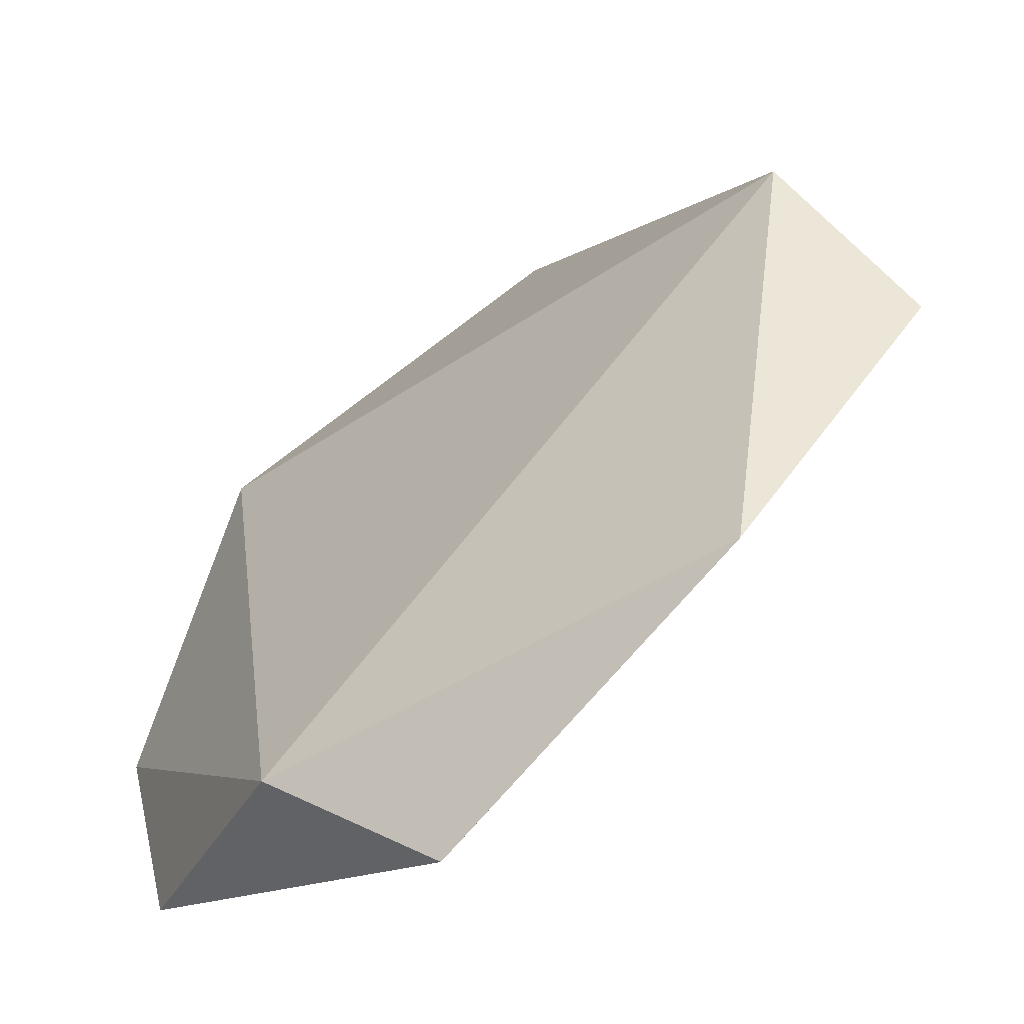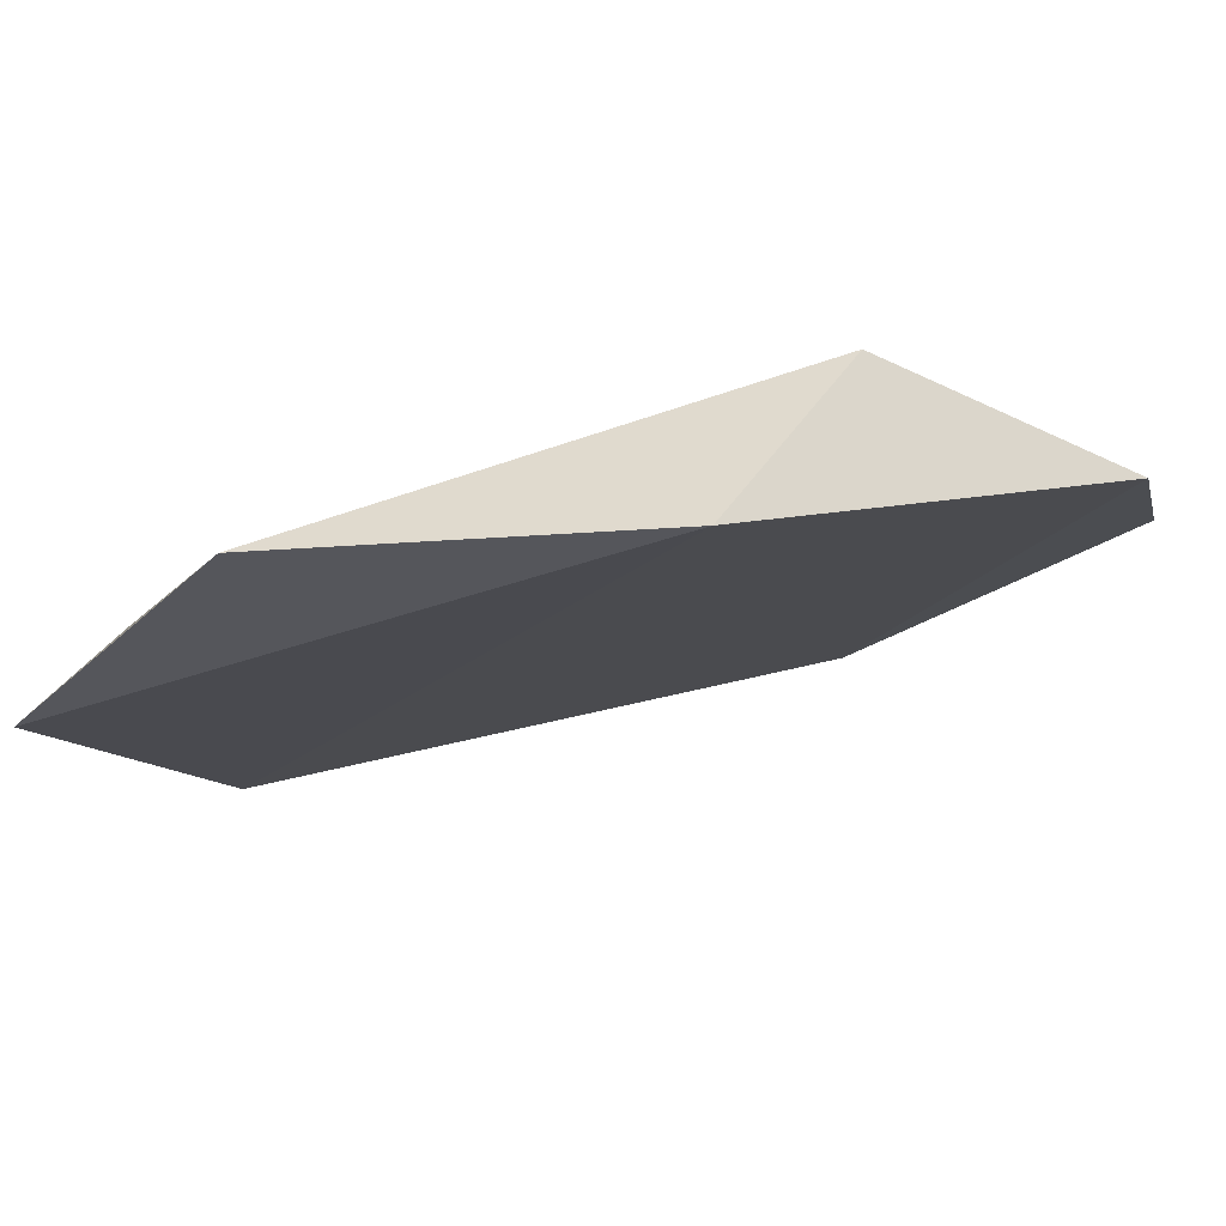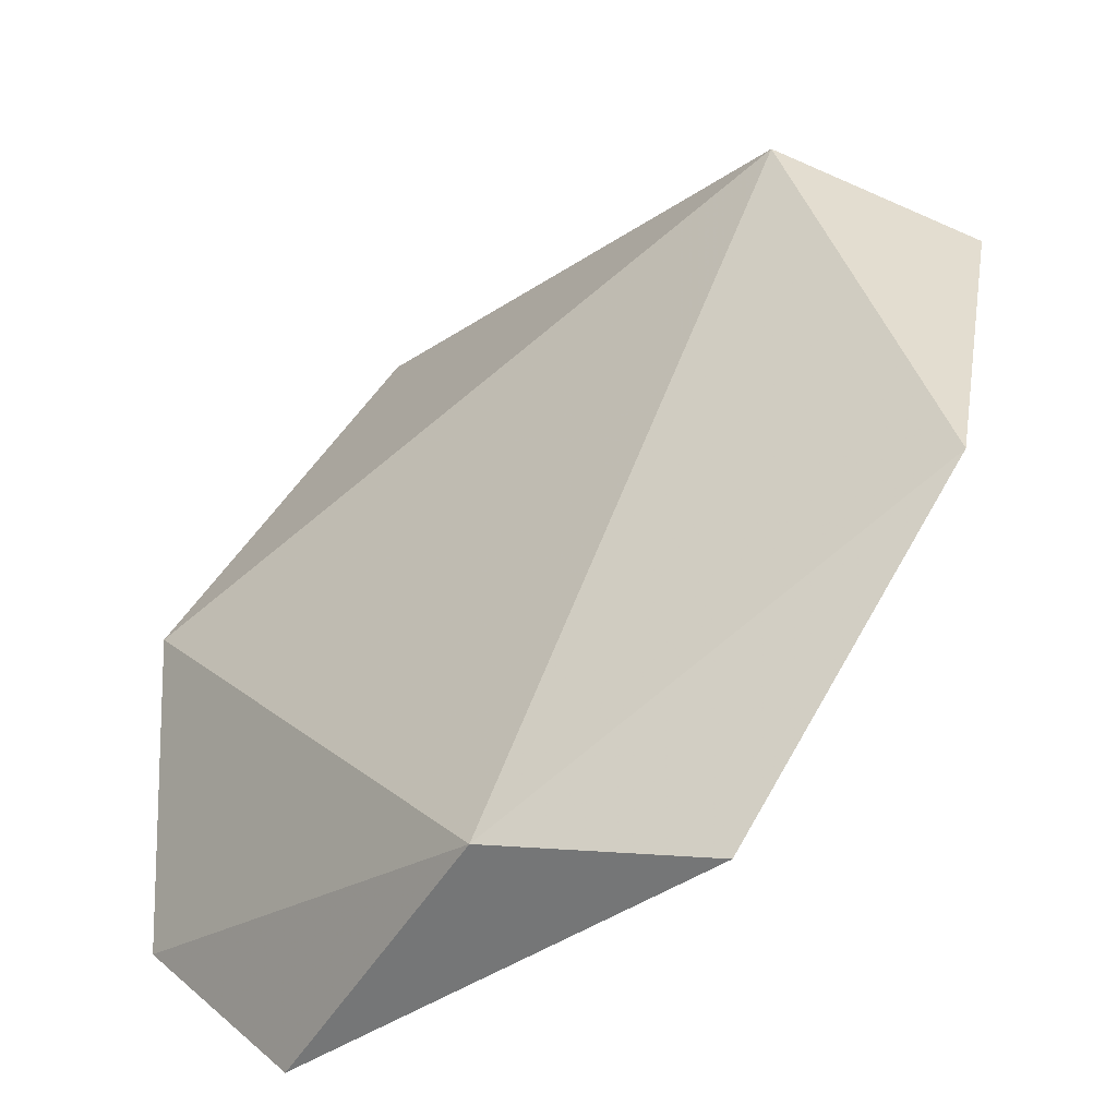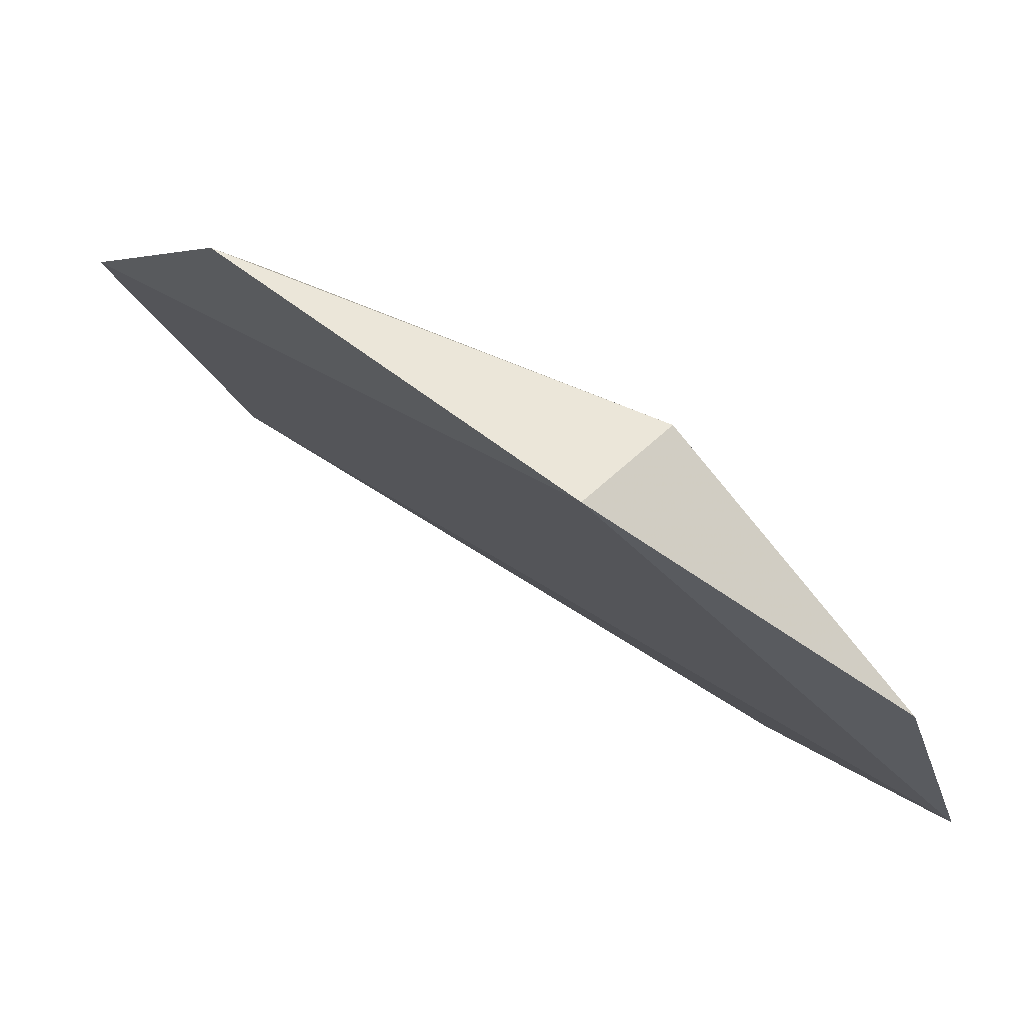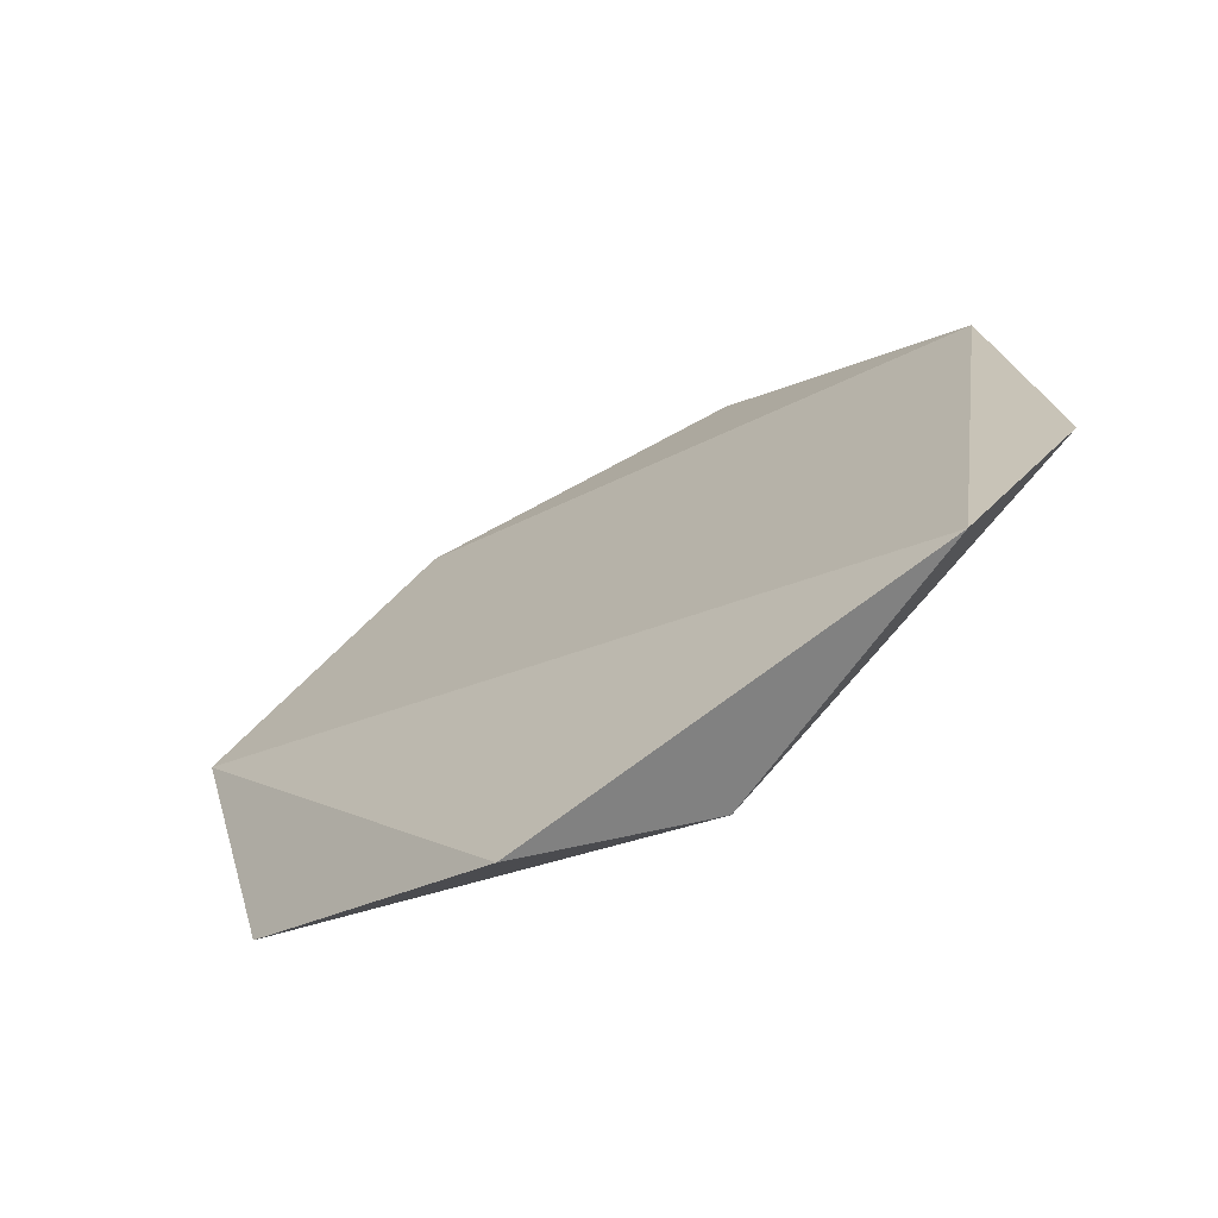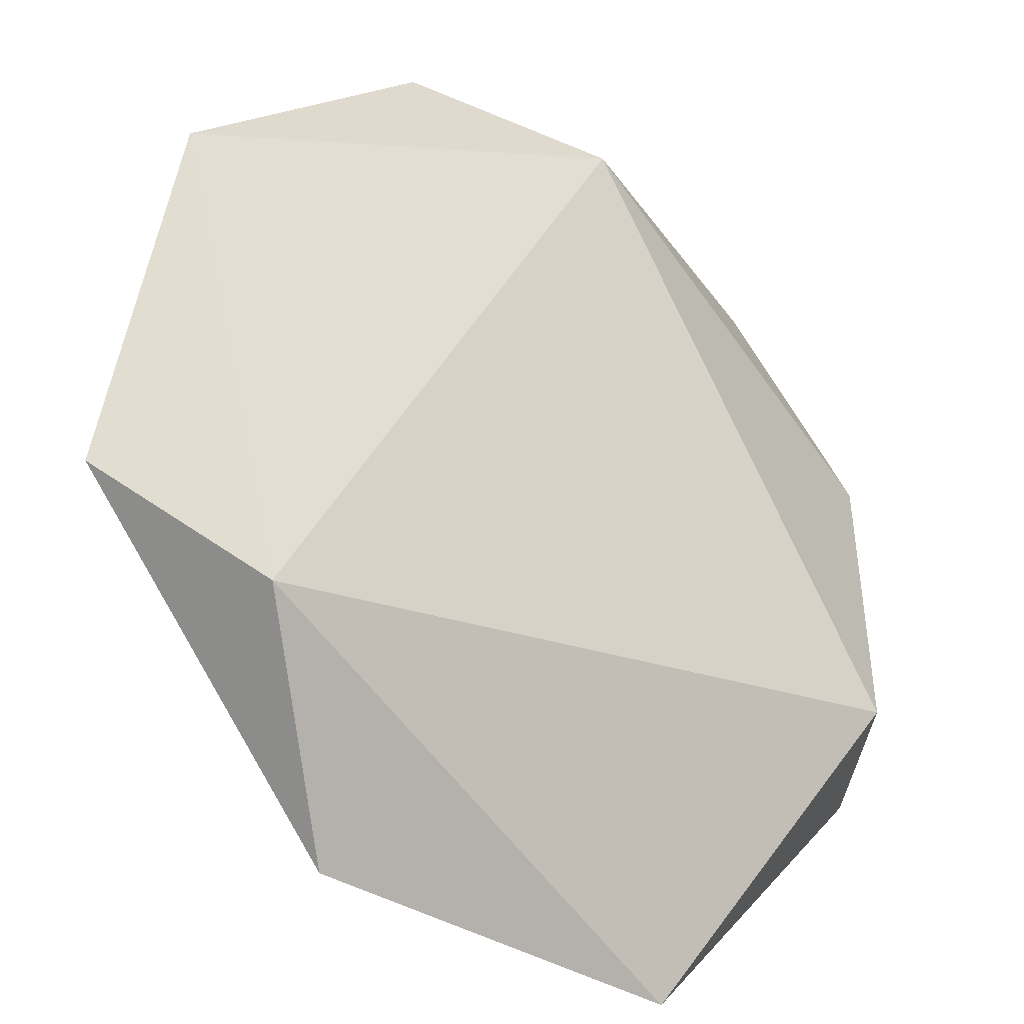
<metadata>
{"format":"obj","ext":"obj","renderer":"f3d","projection":"perspective","resolution":1024,"background":"white","views":[{"elev":33.9,"azim":-161.4,"up":"+Y"},{"elev":29.5,"azim":-94.5,"up":"+Y"},{"elev":25.7,"azim":176.0,"up":"+Y"},{"elev":-32.1,"azim":46.4,"up":"+Y"},{"elev":-59.2,"azim":-9.1,"up":"+Z"},{"elev":72.2,"azim":-0.5,"up":"+Y"}]}
</metadata>
<code>
o Cylinder.028
v -0.6783 -0.5208 -0.2579
v -0.6751 -0.5247 -0.2616
v -0.6764 -0.5257 -0.2706
v -0.682 -0.5211 -0.2731
v -0.6851 -0.5171 -0.2702
v -0.6864 -0.5163 -0.2649
v -0.6837 -0.5156 -0.2629
v -0.6789 -0.5215 -0.2719
v -0.6745 -0.5259 -0.2674
v -0.6831 -0.5176 -0.2593
v -0.6746 -0.5232 -0.2629
f 10 2 1
f 1 2 11
f 7 1 11
f 7 6 10
f 2 9 11
f 11 8 7
f 10 3 2
f 6 3 10
f 3 6 4
f 4 8 3
f 7 8 5
f 9 2 3
f 5 4 6
f 7 5 6
f 1 7 10
f 8 11 9
f 8 9 3
f 8 4 5

</code>
